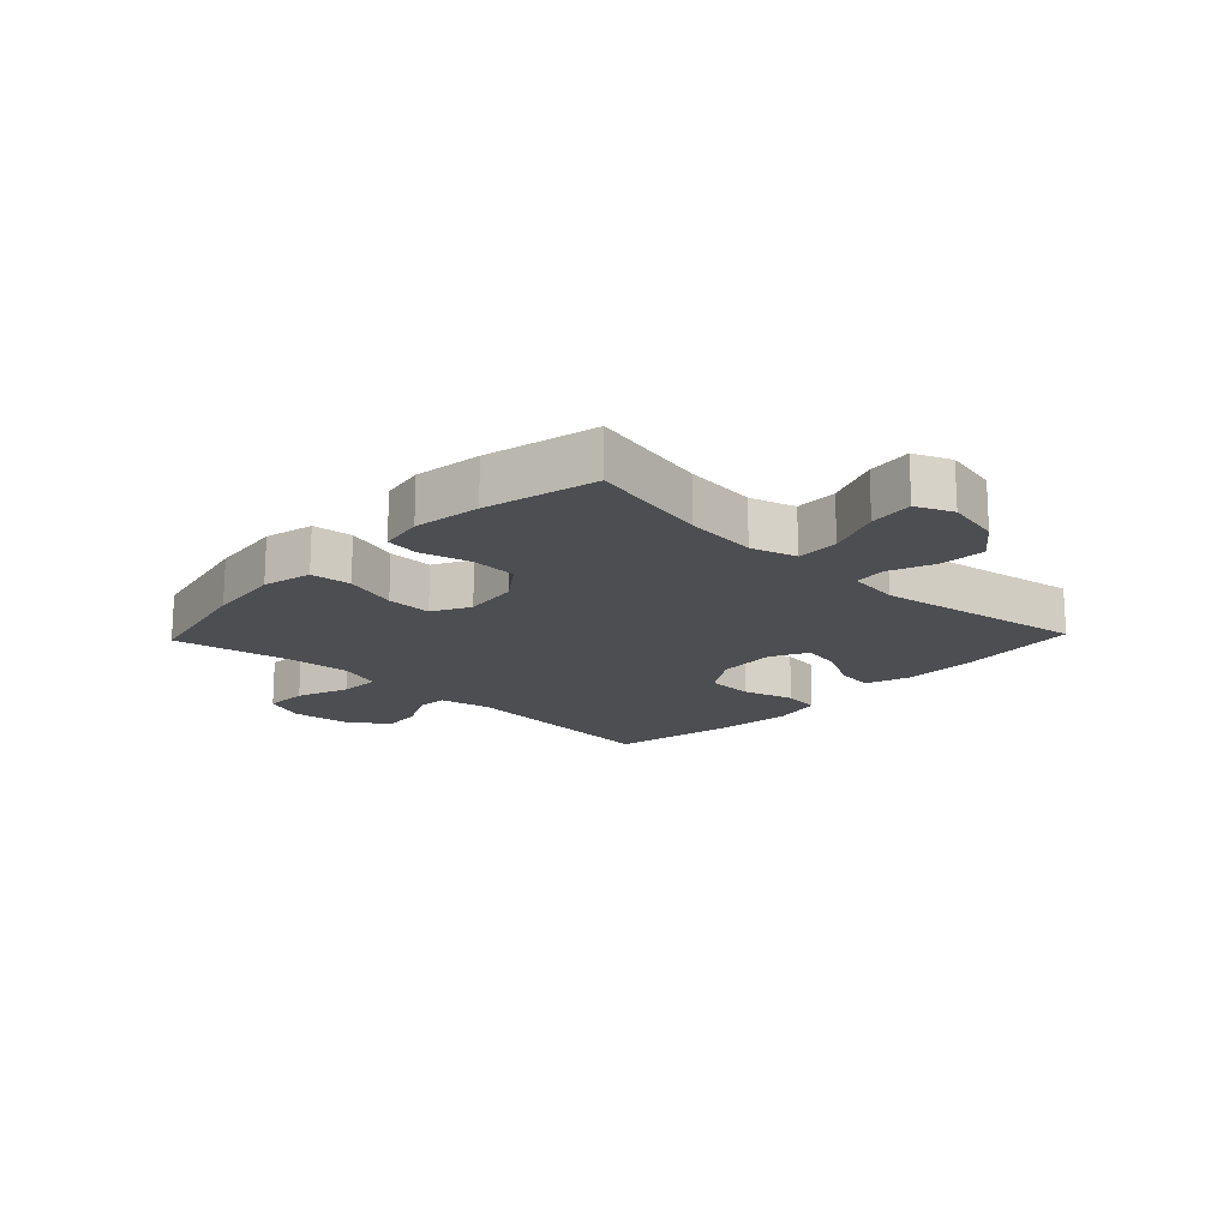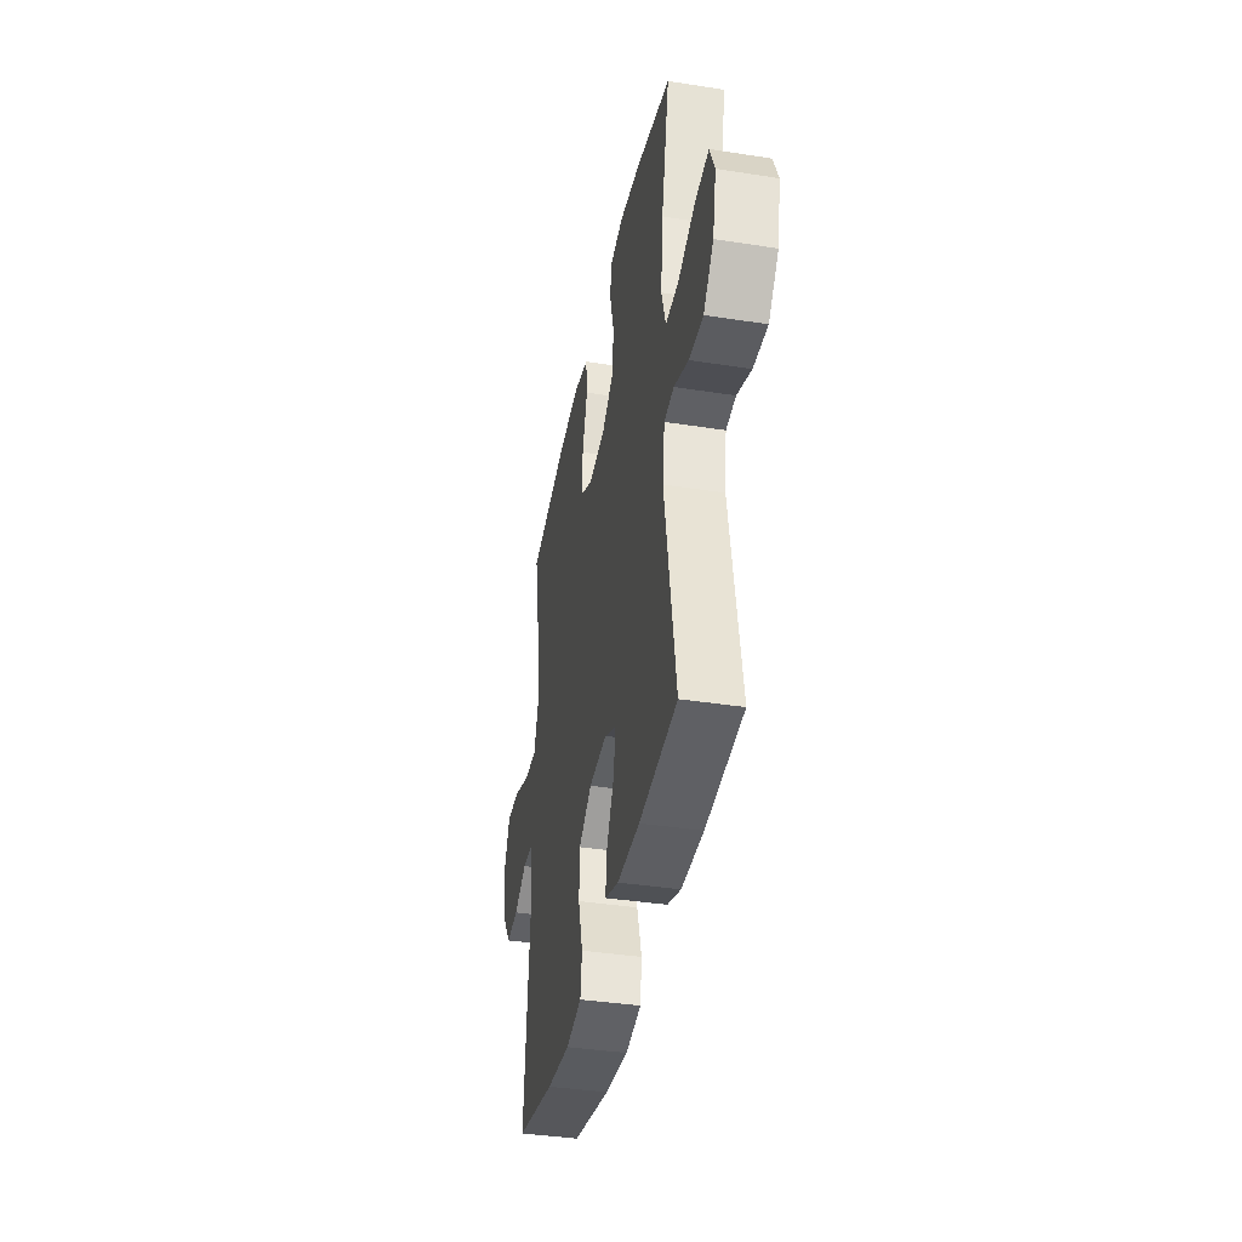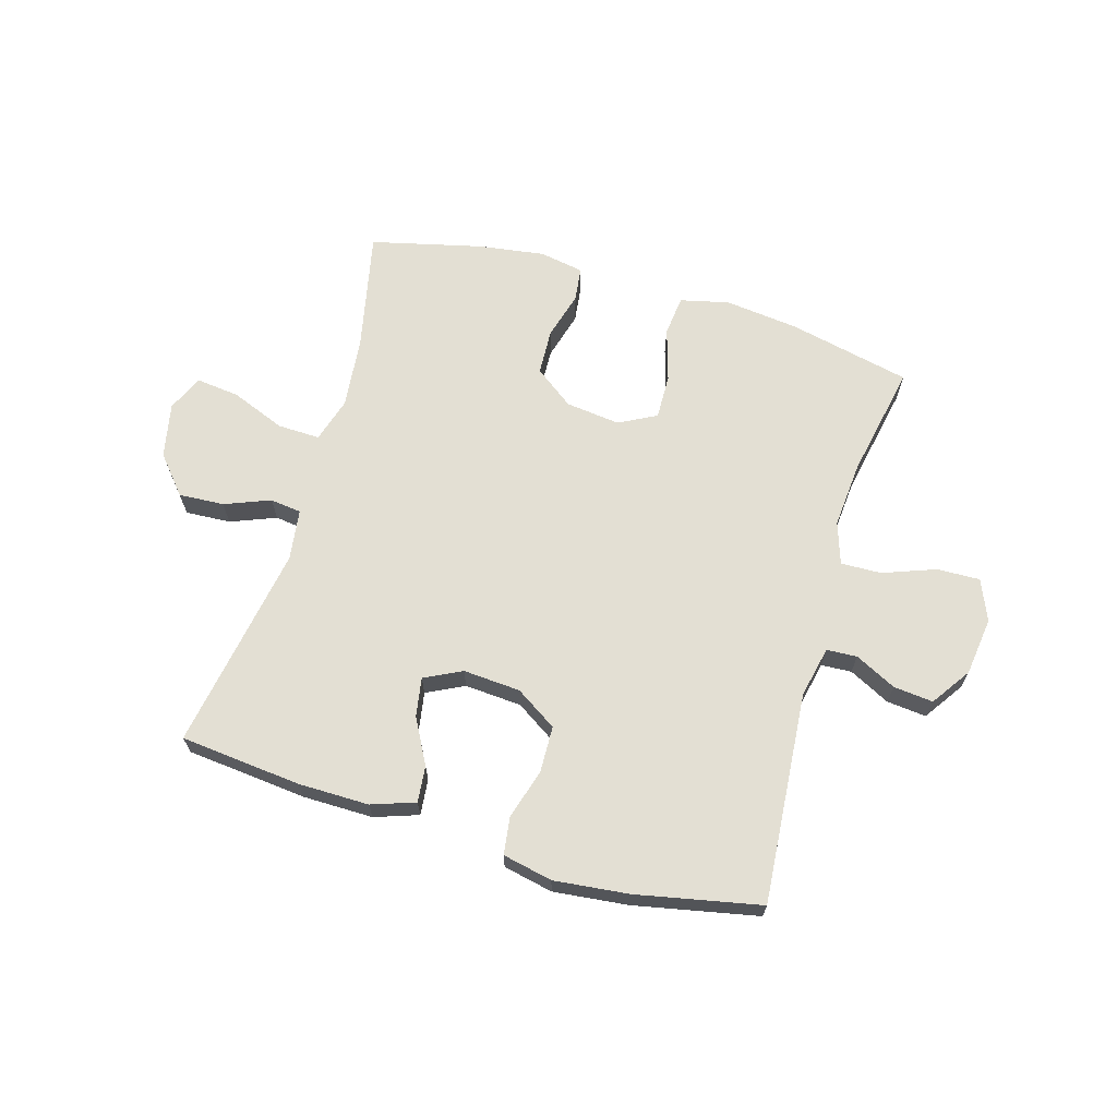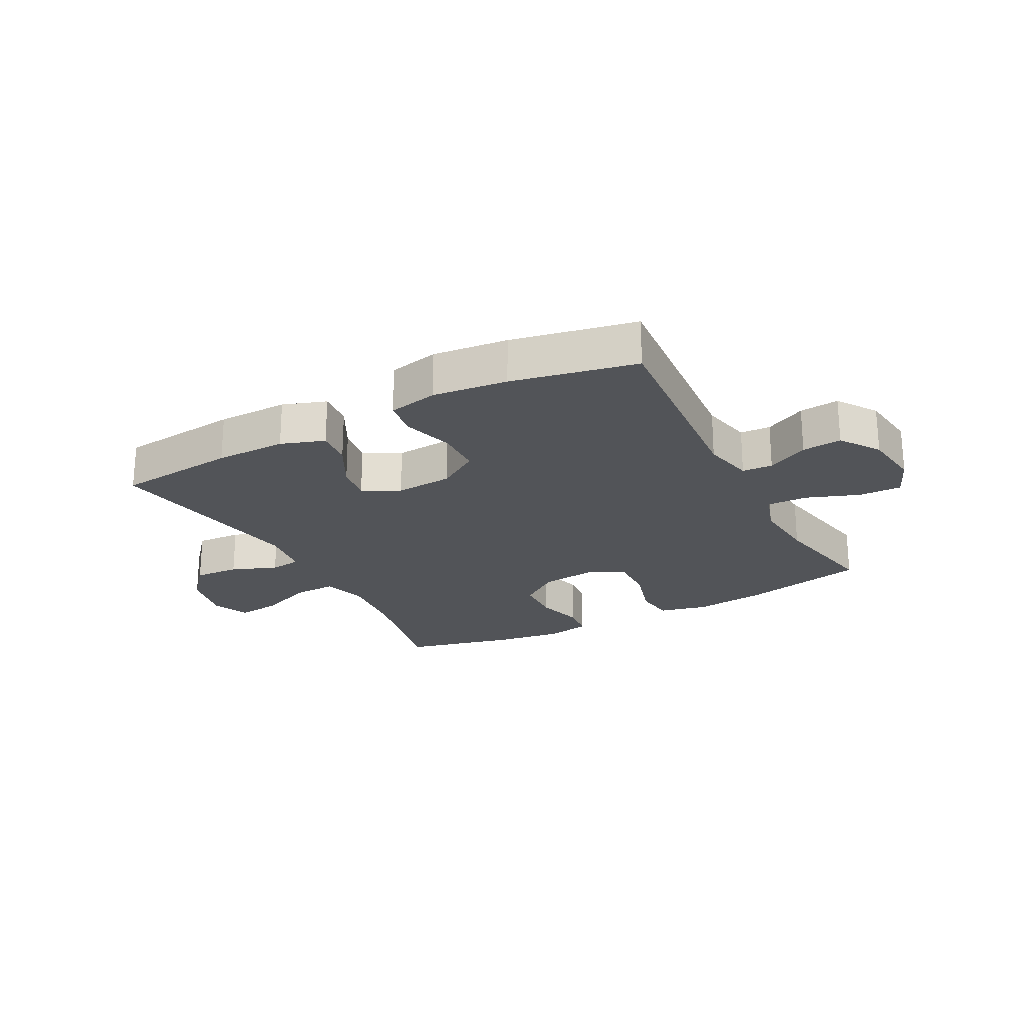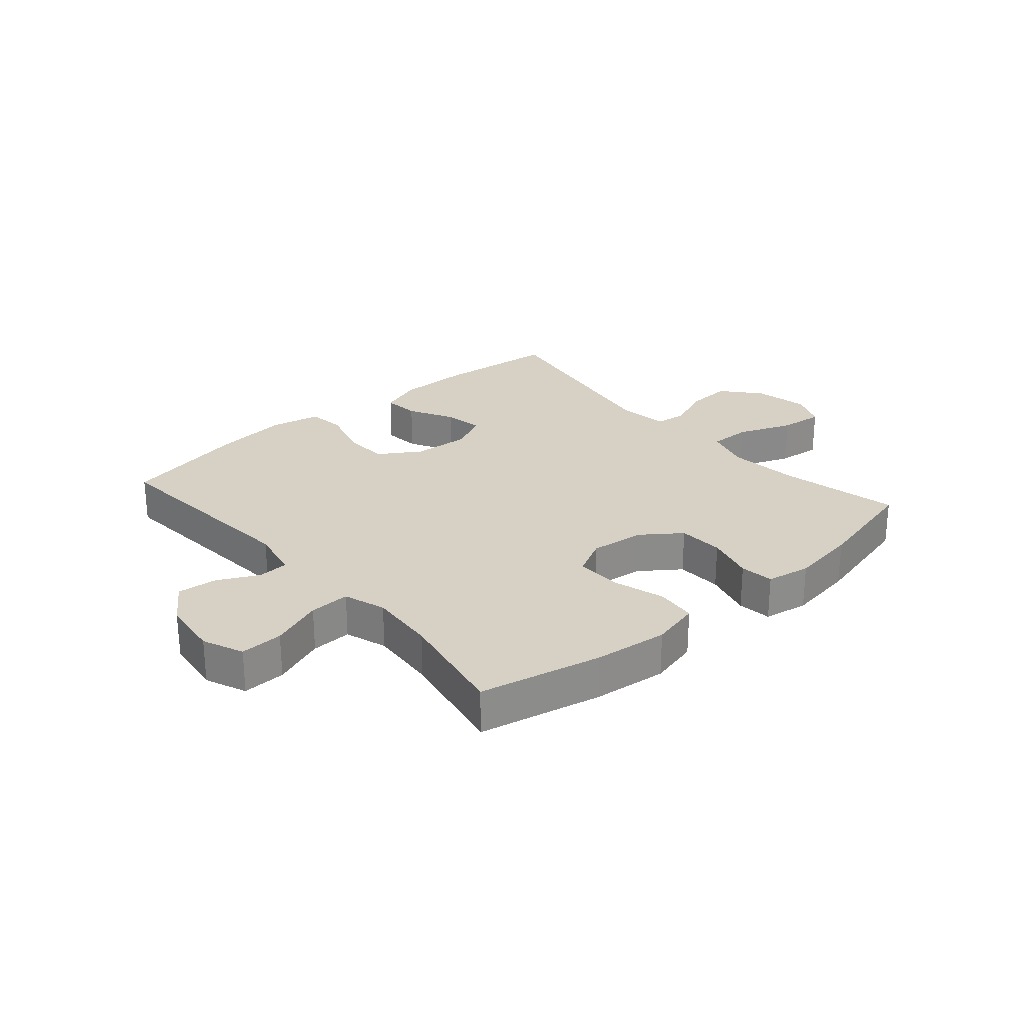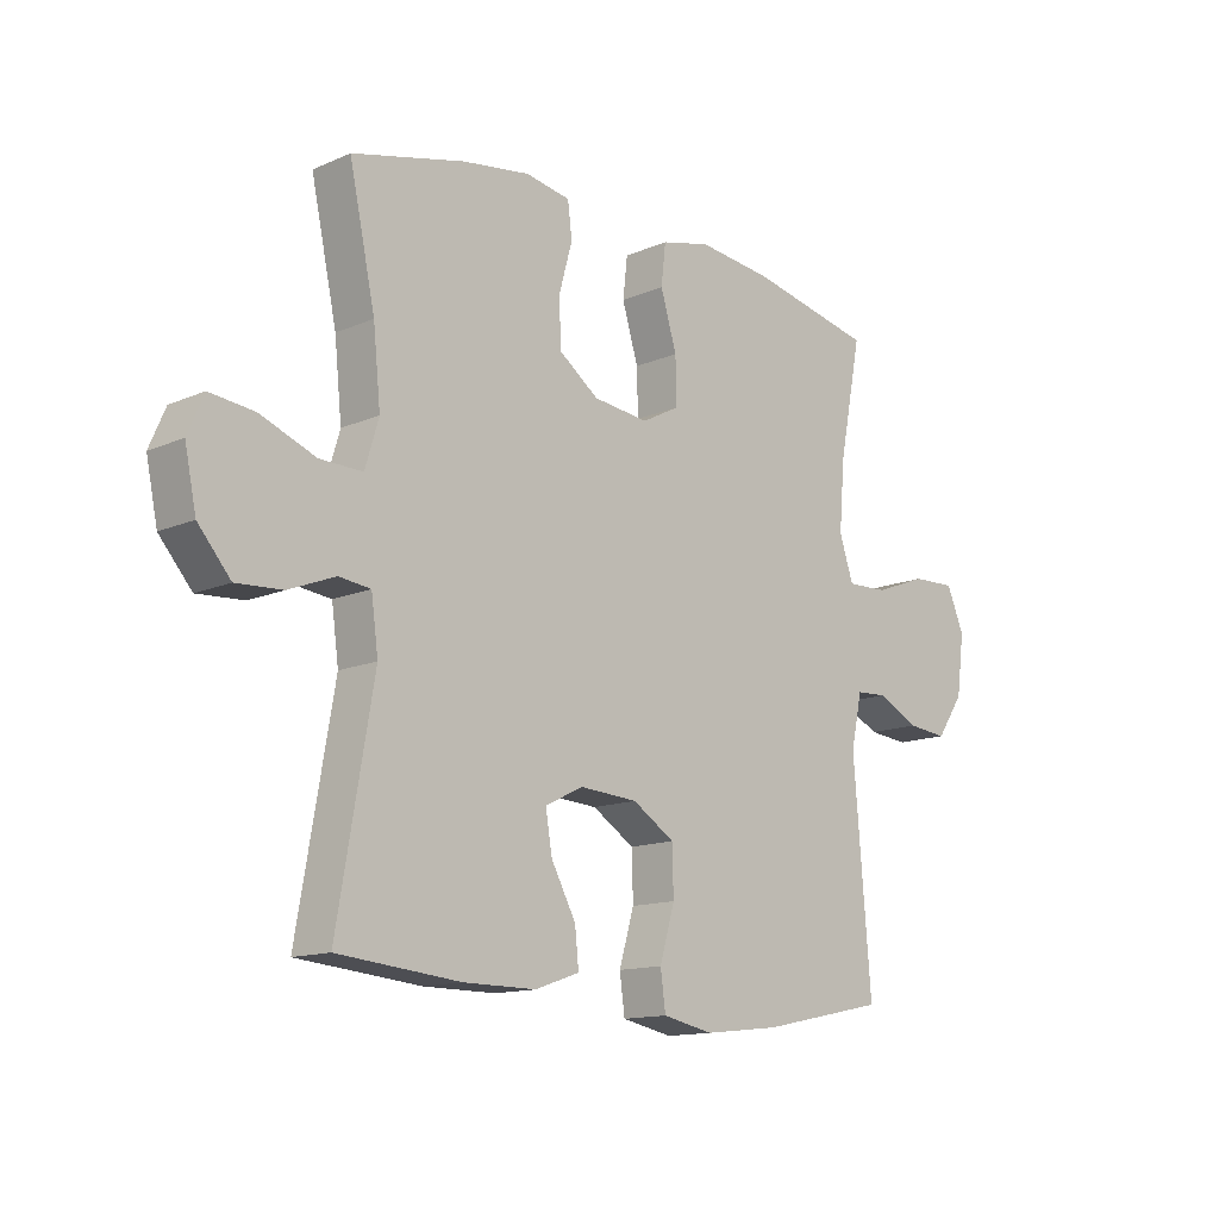
<metadata>
{"format":"obj","ext":"obj","renderer":"f3d","projection":"perspective","resolution":1024,"background":"white","views":[{"elev":-17.1,"azim":46.4,"up":"+Y"},{"elev":-38.4,"azim":78.8,"up":"+Z"},{"elev":66.9,"azim":-163.6,"up":"+Y"},{"elev":-23.2,"azim":-152.0,"up":"+Y"},{"elev":26.6,"azim":-41.0,"up":"+Y"},{"elev":-13.3,"azim":134.4,"up":"+Z"}]}
</metadata>
<code>
o path1206_path1206.001
v 0.3188 0.0375 0.5408
v 0.2033 0.0375 0.5579
v 0.1266 0.0375 0.544
v 0.1194 0.0375 0.4853
v 0.1424 0.0375 0.4019
v 0.1389 0.0375 0.3227
v 0.07101 0.0375 0.2727
v -0.02354 0.0375 0.2618
v -0.08829 0.0375 0.2958
v -0.08628 0.0375 0.3736
v -0.05872 0.0375 0.4656
v -0.06638 0.0375 0.535
v -0.1511 0.0375 0.5551
v -0.2787 0.0375 0.5405
v -0.4909 0.0375 0.4939
v -0.4525 0.0375 0.2978
v -0.443 0.0375 0.1818
v -0.467 0.0375 0.1091
v -0.5376 0.0375 0.1115
v -0.6284 0.0375 0.1453
v -0.7031 0.0375 0.1476
v -0.733 0.0375 0.07682
v -0.7199 0.0375 -0.0245
v -0.6732 0.0375 -0.09263
v -0.6045 0.0375 -0.08579
v -0.533 0.0375 -0.0499
v -0.4801 0.0375 -0.05284
v -0.4611 0.0375 -0.1414
v -0.4909 0.0375 -0.5078
v -0.2754 0.0375 -0.5519
v -0.1457 0.0375 -0.5662
v -0.0593 0.0375 -0.5482
v -0.05051 0.0375 -0.4839
v -0.07622 0.0375 -0.3959
v -0.07396 0.0375 -0.3156
v -0.00209 0.0375 -0.2694
v 0.09756 0.0375 -0.2624
v 0.1623 0.0375 -0.2947
v 0.151 0.0375 -0.3617
v 0.1088 0.0375 -0.4404
v 0.1024 0.0375 -0.503
v 0.1782 0.0375 -0.5293
v 0.3015 0.0375 -0.5286
v 0.511 0.0375 -0.5078
v 0.4492 0.0375 -0.1499
v 0.4612 0.0375 -0.06138
v 0.5154 0.0375 -0.05477
v 0.5944 0.0375 -0.08592
v 0.6731 0.0375 -0.09066
v 0.7287 0.0375 -0.0257
v 0.7482 0.0375 0.06881
v 0.721 0.0375 0.1318
v 0.6447 0.0375 0.1232
v 0.5505 0.0375 0.08599
v 0.4774 0.0375 0.08419
v 0.4542 0.0375 0.1621
v 0.4667 0.0375 0.2856
v 0.511 0.0375 0.4939
v 0.3188 -0.0375 0.5408
v 0.2033 -0.0375 0.5579
v 0.1266 -0.0375 0.544
v 0.1194 -0.0375 0.4853
v 0.1424 -0.0375 0.4019
v 0.1389 -0.0375 0.3227
v 0.07101 -0.0375 0.2727
v -0.02354 -0.0375 0.2618
v -0.08829 -0.0375 0.2958
v -0.08628 -0.0375 0.3736
v -0.05872 -0.0375 0.4656
v -0.06638 -0.0375 0.535
v -0.1511 -0.0375 0.5551
v -0.2787 -0.0375 0.5405
v -0.4909 -0.0375 0.4939
v -0.4525 -0.0375 0.2978
v -0.443 -0.0375 0.1818
v -0.467 -0.0375 0.1091
v -0.5376 -0.0375 0.1115
v -0.6284 -0.0375 0.1453
v -0.7031 -0.0375 0.1476
v -0.733 -0.0375 0.07682
v -0.7199 -0.0375 -0.0245
v -0.6732 -0.0375 -0.09263
v -0.6045 -0.0375 -0.08579
v -0.533 -0.0375 -0.0499
v -0.4801 -0.0375 -0.05284
v -0.4611 -0.0375 -0.1414
v -0.4909 -0.0375 -0.5078
v -0.2754 -0.0375 -0.5519
v -0.1457 -0.0375 -0.5662
v -0.0593 -0.0375 -0.5482
v -0.05051 -0.0375 -0.4839
v -0.07622 -0.0375 -0.3959
v -0.07396 -0.0375 -0.3156
v -0.00209 -0.0375 -0.2694
v 0.09756 -0.0375 -0.2624
v 0.1623 -0.0375 -0.2947
v 0.151 -0.0375 -0.3617
v 0.1088 -0.0375 -0.4404
v 0.1024 -0.0375 -0.503
v 0.1782 -0.0375 -0.5293
v 0.3015 -0.0375 -0.5286
v 0.511 -0.0375 -0.5078
v 0.4492 -0.0375 -0.1499
v 0.4612 -0.0375 -0.06138
v 0.5154 -0.0375 -0.05477
v 0.5944 -0.0375 -0.08592
v 0.6731 -0.0375 -0.09066
v 0.7287 -0.0375 -0.0257
v 0.7482 -0.0375 0.06881
v 0.721 -0.0375 0.1318
v 0.6447 -0.0375 0.1232
v 0.5505 -0.0375 0.08599
v 0.4774 -0.0375 0.08419
v 0.4542 -0.0375 0.1621
v 0.4667 -0.0375 0.2856
v 0.511 -0.0375 0.4939
v 0.3188 0.0375 0.5408
v 0.2033 0.0375 0.5579
v 0.1266 0.0375 0.544
v 0.1266 0.0375 0.544
v -0.06638 0.0375 0.535
v -0.06638 0.0375 0.535
v -0.1511 0.0375 0.5551
v -0.2787 0.0375 0.5405
v 0.1194 0.0375 0.4853
v -0.05872 0.0375 0.4656
v 0.511 0.0375 0.4939
v 0.511 0.0375 0.4939
v -0.4909 0.0375 0.4939
v -0.4909 0.0375 0.4939
v 0.1424 0.0375 0.4019
v -0.08628 0.0375 0.3736
v -0.4525 0.0375 0.2978
v 0.1389 0.0375 0.3227
v 0.4667 0.0375 0.2856
v -0.08829 0.0375 0.2958
v -0.08829 0.0375 0.2958
v 0.07101 0.0375 0.2727
v -0.443 0.0375 0.1818
v -0.02354 0.0375 0.2618
v 0.4542 0.0375 0.1621
v -0.467 0.0375 0.1091
v -0.467 0.0375 0.1091
v 0.4774 0.0375 0.08419
v 0.4774 0.0375 0.08419
v -0.6284 0.0375 0.1453
v -0.7031 0.0375 0.1476
v -0.7031 0.0375 0.1476
v -0.733 0.0375 0.07682
v -0.5376 0.0375 0.1115
v 0.7482 0.0375 0.06881
v 0.721 0.0375 0.1318
v 0.721 0.0375 0.1318
v 0.6447 0.0375 0.1232
v 0.5505 0.0375 0.08599
v -0.7199 0.0375 -0.0245
v 0.7287 0.0375 -0.0257
v -0.6732 0.0375 -0.09263
v -0.6732 0.0375 -0.09263
v 0.6731 0.0375 -0.09066
v -0.533 0.0375 -0.0499
v -0.4801 0.0375 -0.05284
v -0.4801 0.0375 -0.05284
v -0.6045 0.0375 -0.08579
v -0.4611 0.0375 -0.1414
v 0.5944 0.0375 -0.08592
v 0.5154 0.0375 -0.05477
v 0.4612 0.0375 -0.06138
v 0.4612 0.0375 -0.06138
v 0.4492 0.0375 -0.1499
v 0.09756 0.0375 -0.2624
v 0.1623 0.0375 -0.2947
v 0.1623 0.0375 -0.2947
v -0.00209 0.0375 -0.2694
v -0.07396 0.0375 -0.3156
v 0.151 0.0375 -0.3617
v -0.07622 0.0375 -0.3959
v 0.1088 0.0375 -0.4404
v -0.05051 0.0375 -0.4839
v 0.511 0.0375 -0.5078
v 0.511 0.0375 -0.5078
v 0.1024 0.0375 -0.503
v 0.1024 0.0375 -0.503
v -0.4909 0.0375 -0.5078
v -0.4909 0.0375 -0.5078
v -0.0593 0.0375 -0.5482
v -0.0593 0.0375 -0.5482
v 0.1782 0.0375 -0.5293
v 0.3015 0.0375 -0.5286
v -0.2754 0.0375 -0.5519
v -0.1457 0.0375 -0.5662
v 0.3188 -0.0375 0.5408
v 0.2033 -0.0375 0.5579
v 0.1266 -0.0375 0.544
v 0.1266 -0.0375 0.544
v -0.06638 -0.0375 0.535
v -0.06638 -0.0375 0.535
v -0.1511 -0.0375 0.5551
v -0.2787 -0.0375 0.5405
v 0.1194 -0.0375 0.4853
v -0.05872 -0.0375 0.4656
v 0.511 -0.0375 0.4939
v 0.511 -0.0375 0.4939
v -0.4909 -0.0375 0.4939
v -0.4909 -0.0375 0.4939
v 0.1424 -0.0375 0.4019
v -0.08628 -0.0375 0.3736
v -0.4525 -0.0375 0.2978
v 0.1389 -0.0375 0.3227
v 0.4667 -0.0375 0.2856
v -0.08829 -0.0375 0.2958
v -0.08829 -0.0375 0.2958
v 0.07101 -0.0375 0.2727
v -0.443 -0.0375 0.1818
v -0.02354 -0.0375 0.2618
v 0.4542 -0.0375 0.1621
v -0.467 -0.0375 0.1091
v -0.467 -0.0375 0.1091
v 0.4774 -0.0375 0.08419
v 0.4774 -0.0375 0.08419
v -0.6284 -0.0375 0.1453
v -0.7031 -0.0375 0.1476
v -0.7031 -0.0375 0.1476
v -0.733 -0.0375 0.07682
v -0.5376 -0.0375 0.1115
v 0.7482 -0.0375 0.06881
v 0.721 -0.0375 0.1318
v 0.721 -0.0375 0.1318
v 0.6447 -0.0375 0.1232
v 0.5505 -0.0375 0.08599
v -0.7199 -0.0375 -0.0245
v 0.7287 -0.0375 -0.0257
v -0.6732 -0.0375 -0.09263
v -0.6732 -0.0375 -0.09263
v 0.6731 -0.0375 -0.09066
v -0.533 -0.0375 -0.0499
v -0.4801 -0.0375 -0.05284
v -0.4801 -0.0375 -0.05284
v -0.6045 -0.0375 -0.08579
v -0.4611 -0.0375 -0.1414
v 0.5944 -0.0375 -0.08592
v 0.5154 -0.0375 -0.05477
v 0.4612 -0.0375 -0.06138
v 0.4612 -0.0375 -0.06138
v 0.4492 -0.0375 -0.1499
v 0.09756 -0.0375 -0.2624
v 0.1623 -0.0375 -0.2947
v 0.1623 -0.0375 -0.2947
v -0.00209 -0.0375 -0.2694
v -0.07396 -0.0375 -0.3156
v 0.151 -0.0375 -0.3617
v -0.07622 -0.0375 -0.3959
v 0.1088 -0.0375 -0.4404
v -0.05051 -0.0375 -0.4839
v 0.511 -0.0375 -0.5078
v 0.511 -0.0375 -0.5078
v 0.1024 -0.0375 -0.503
v 0.1024 -0.0375 -0.503
v -0.4909 -0.0375 -0.5078
v -0.4909 -0.0375 -0.5078
v -0.0593 -0.0375 -0.5482
v -0.0593 -0.0375 -0.5482
v 0.1782 -0.0375 -0.5293
v 0.3015 -0.0375 -0.5286
v -0.2754 -0.0375 -0.5519
v -0.1457 -0.0375 -0.5662
f 193 206 192
f 201 198 207
f 265 240 259
f 208 207 199
f 221 231 225
f 239 225 231
f 263 251 253
f 200 193 194
f 199 207 198
f 264 251 263
f 263 253 257
f 240 249 237
f 213 243 219
f 266 252 265
f 245 264 255
f 192 206 210
f 206 193 200
f 261 254 266
f 224 231 221
f 232 241 235
f 219 242 230
f 225 236 217
f 192 210 202
f 208 199 204
f 233 239 231
f 230 232 229
f 211 217 215
f 219 243 242
f 215 237 249
f 264 247 251
f 215 246 213
f 239 236 225
f 230 241 232
f 265 252 250
f 250 249 240
f 265 250 240
f 222 224 221
f 216 213 219
f 210 209 216
f 242 241 230
f 217 211 214
f 209 213 216
f 209 210 206
f 236 237 217
f 213 246 243
f 214 211 208
f 249 246 215
f 245 247 264
f 229 232 226
f 196 198 201
f 217 237 215
f 211 207 208
f 252 266 254
f 229 226 227
f 243 247 245
f 246 247 243
f 1 2 60 59
f 2 120 195 60
f 122 13 71 197
f 13 14 72 71
f 3 4 62 61
f 11 12 70 69
f 128 1 59 203
f 14 130 205 72
f 4 5 63 62
f 10 11 69 68
f 15 16 74 73
f 5 6 64 63
f 57 58 116 115
f 137 10 68 212
f 6 7 65 64
f 16 17 75 74
f 8 9 67 66
f 56 57 115 114
f 7 8 66 65
f 17 143 218 75
f 145 56 114 220
f 20 148 223 78
f 21 22 80 79
f 19 20 78 77
f 51 153 228 109
f 52 53 111 110
f 53 54 112 111
f 18 19 77 76
f 54 55 113 112
f 22 23 81 80
f 50 51 109 108
f 23 159 234 81
f 49 50 108 107
f 26 163 238 84
f 25 26 84 83
f 24 25 83 82
f 27 28 86 85
f 48 49 107 106
f 47 48 106 105
f 169 47 105 244
f 45 46 104 103
f 37 173 248 95
f 36 37 95 94
f 35 36 94 93
f 38 39 97 96
f 34 35 93 92
f 39 40 98 97
f 33 34 92 91
f 181 45 103 256
f 40 183 258 98
f 28 185 260 86
f 187 33 91 262
f 41 42 100 99
f 43 44 102 101
f 42 43 101 100
f 29 30 88 87
f 31 32 90 89
f 30 31 89 88
f 118 117 131
f 126 132 123
f 190 184 165
f 133 124 132
f 146 150 156
f 164 156 150
f 188 178 176
f 125 119 118
f 124 123 132
f 189 188 176
f 188 182 178
f 165 162 174
f 138 144 168
f 191 190 177
f 170 180 189
f 117 135 131
f 131 125 118
f 186 191 179
f 149 146 156
f 157 160 166
f 144 155 167
f 150 142 161
f 117 127 135
f 133 129 124
f 158 156 164
f 155 154 157
f 136 140 142
f 144 167 168
f 140 174 162
f 189 176 172
f 140 138 171
f 164 150 161
f 155 157 166
f 190 175 177
f 175 165 174
f 190 165 175
f 147 146 149
f 141 144 138
f 135 141 134
f 167 155 166
f 142 139 136
f 134 141 138
f 134 131 135
f 161 142 162
f 138 168 171
f 139 133 136
f 174 140 171
f 170 189 172
f 154 151 157
f 121 126 123
f 142 140 162
f 136 133 132
f 177 179 191
f 154 152 151
f 168 170 172
f 171 168 172

</code>
